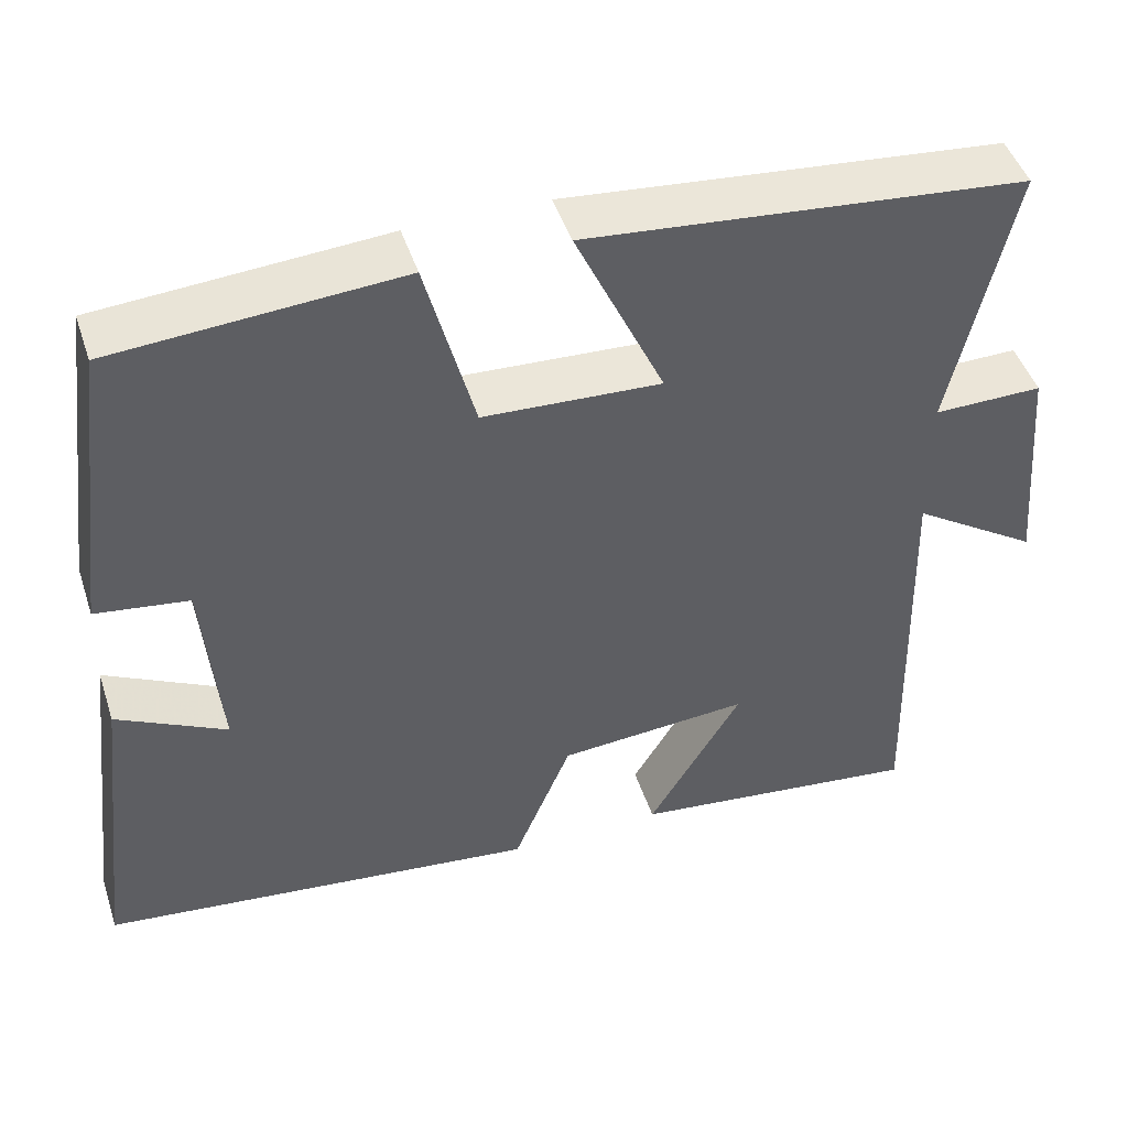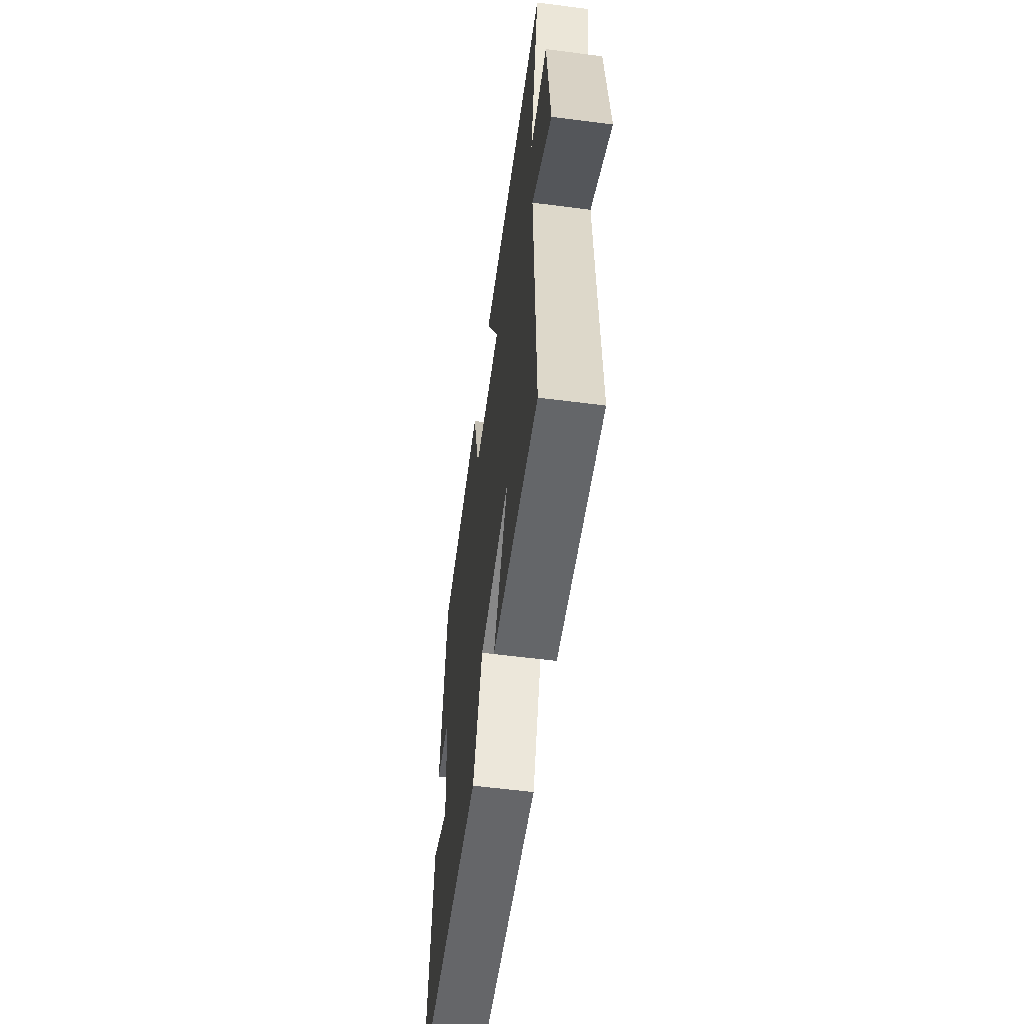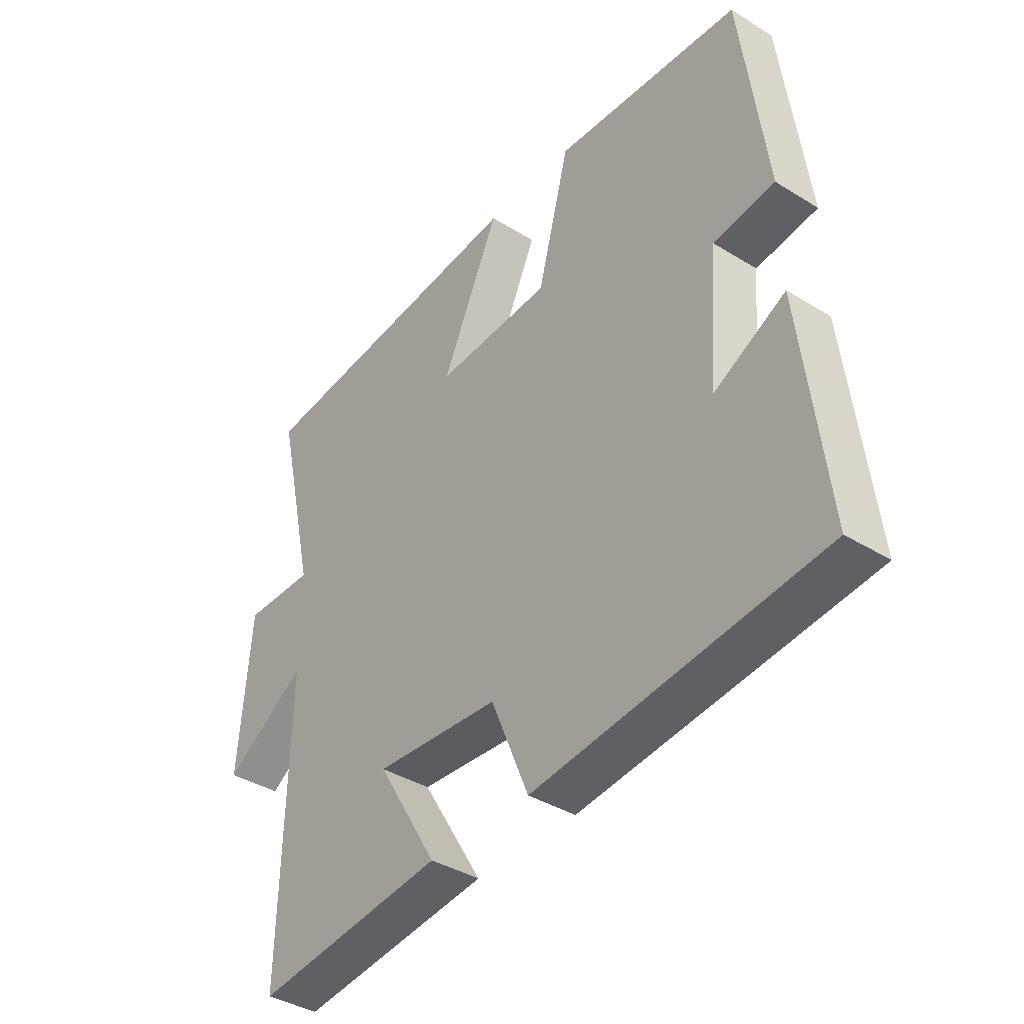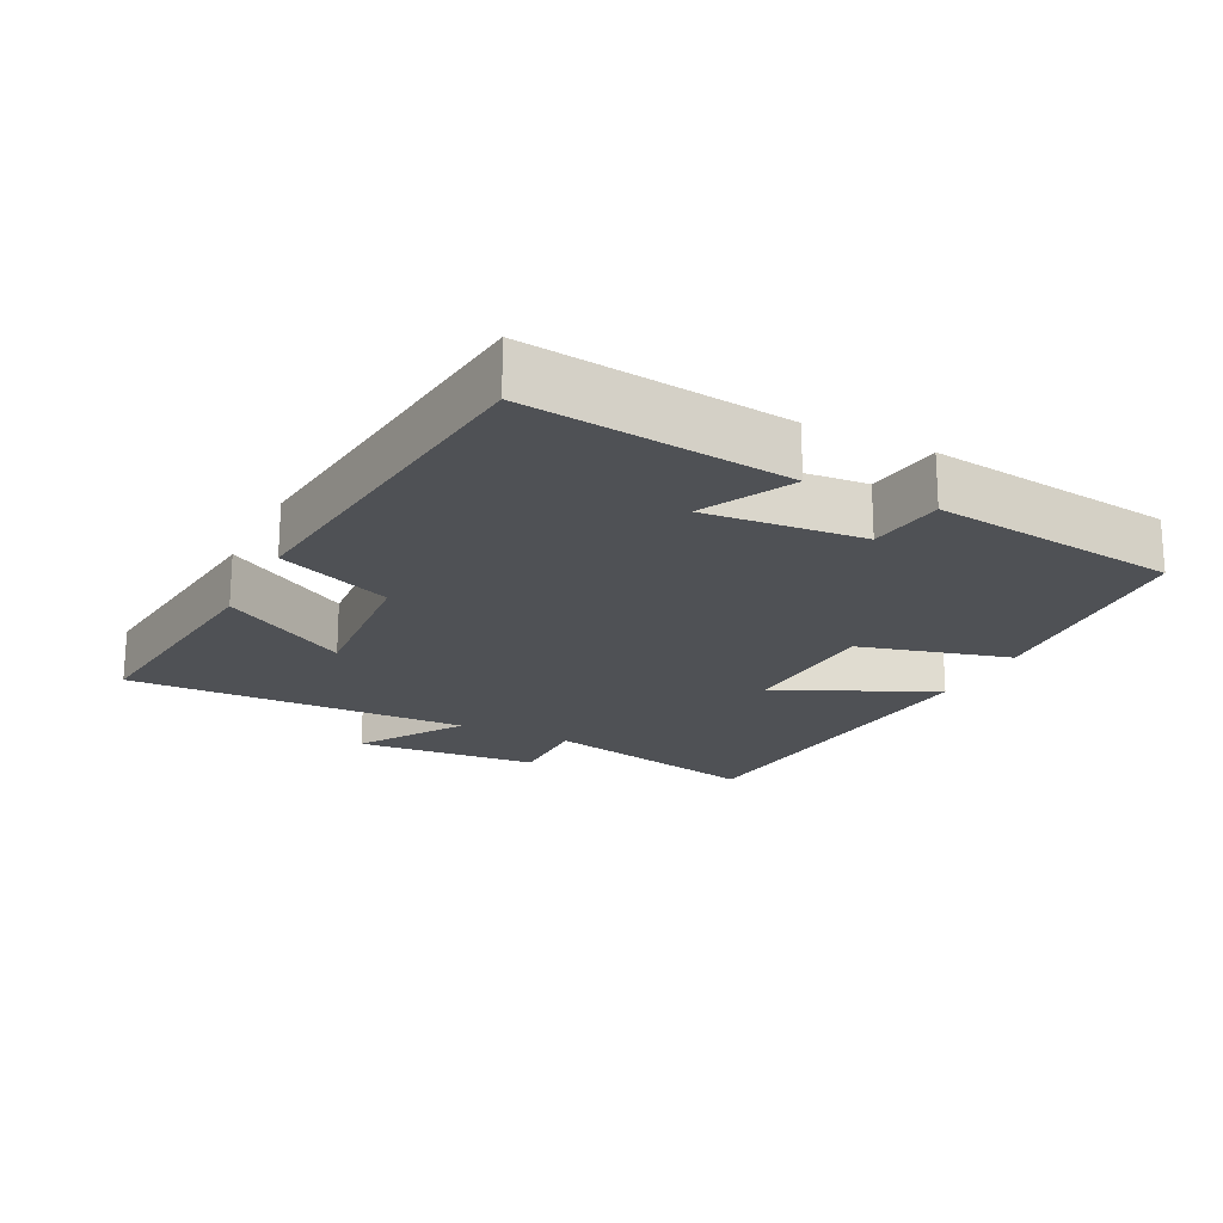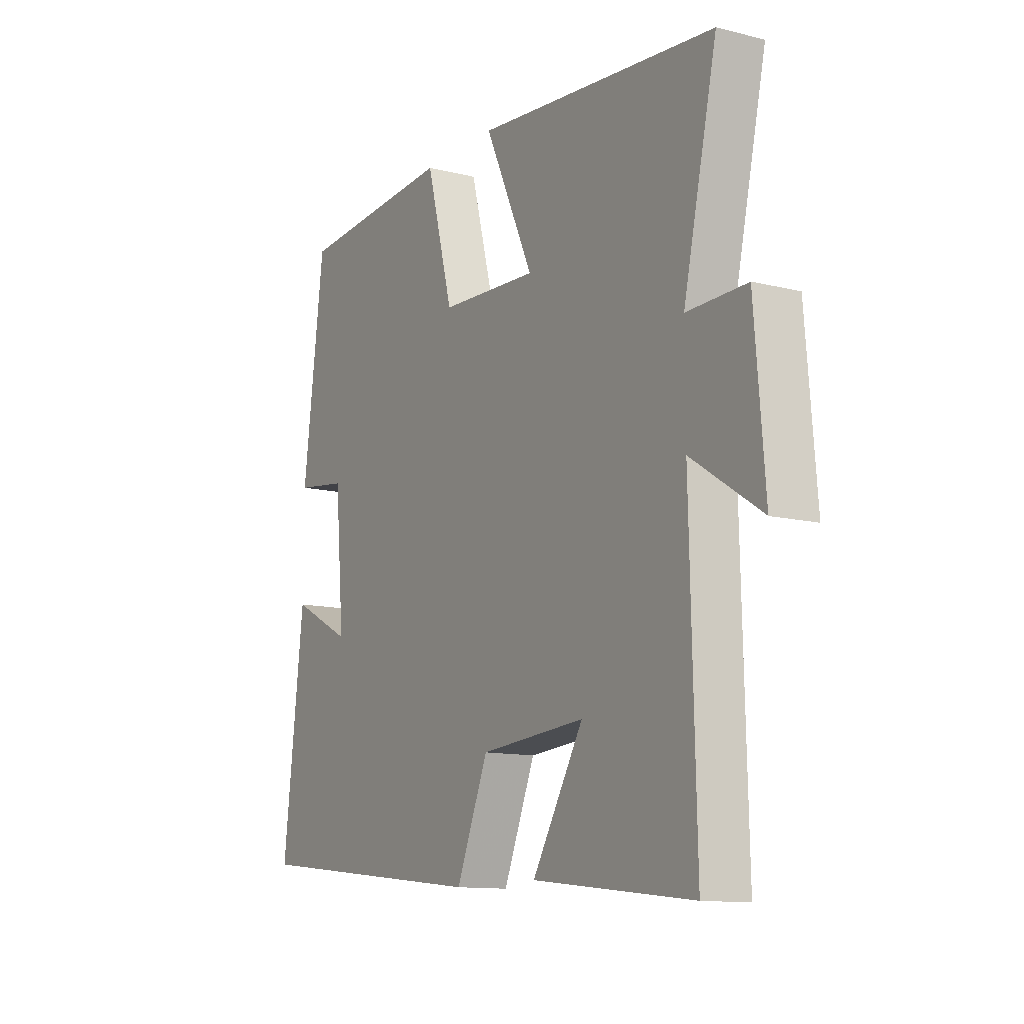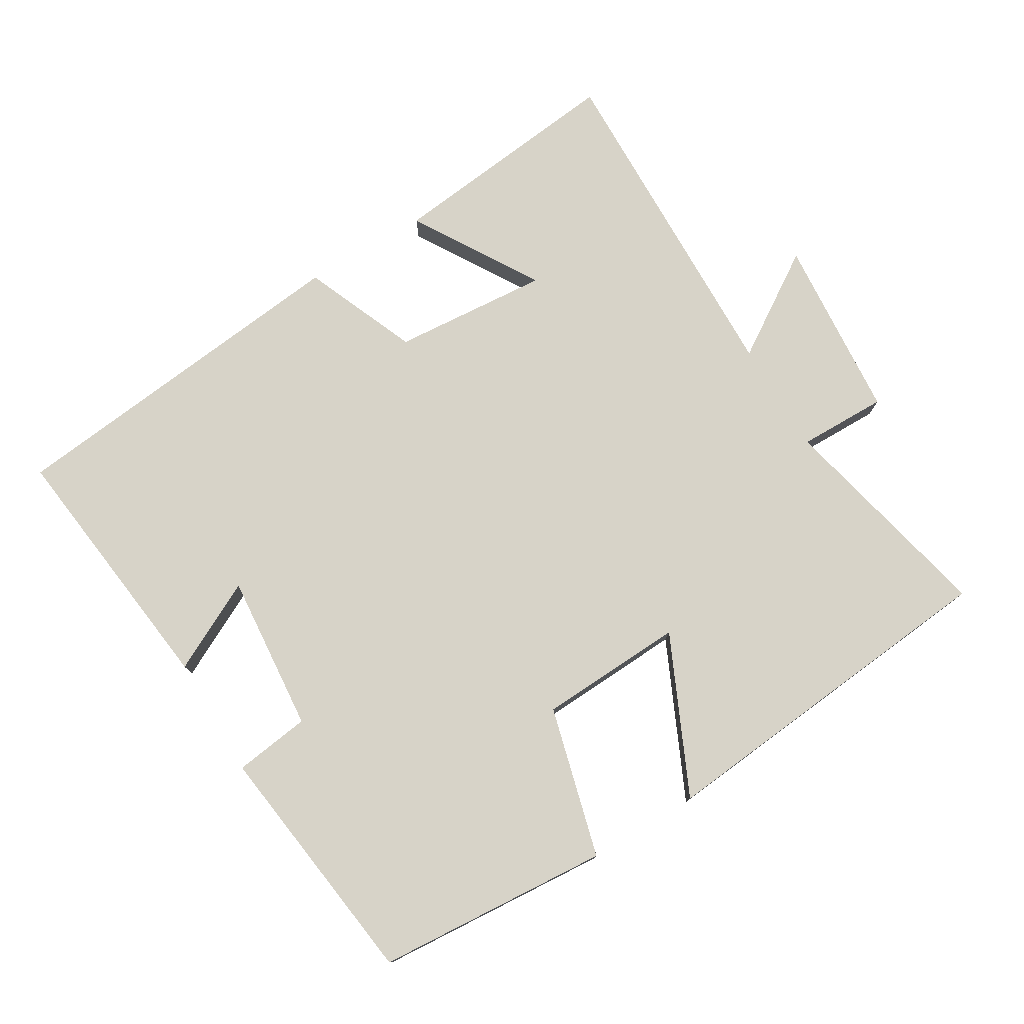
<metadata>
{"format":"obj","ext":"obj","renderer":"f3d","projection":"perspective","resolution":1024,"background":"white","views":[{"elev":46.6,"azim":-17.9,"up":"+Z"},{"elev":-58.1,"azim":82.4,"up":"+Z"},{"elev":-38.6,"azim":-127.9,"up":"+Z"},{"elev":-20.0,"azim":-116.6,"up":"+Y"},{"elev":-12.1,"azim":59.4,"up":"+Z"},{"elev":77.2,"azim":-31.0,"up":"+Y"}]}
</metadata>
<code>
v 0.573 0.07 0.451
v 0.5 0.07 0.128
v 0.629 0.07 0.13
v 0.651 0.07 -0.138
v 0.5 0.07 -0.04
v 0.512 0.07 -0.539
v 0.164 0.07 -0.5
v 0.275 0.07 -0.316
v 0.047 0.07 -0.334
v -0.022 0.07 -0.5
v -0.545 0.07 -0.443
v -0.5 0.07 -0.062
v -0.369 0.07 -0.129
v -0.389 0.07 0.101
v -0.5 0.07 0.116
v -0.454 0.07 0.475
v -0.113 0.07 0.5
v -0.055 0.07 0.281
v 0.157 0.07 0.271
v 0.051 0.07 0.5
v 0.573 0 0.451
v 0.5 0 0.128
v 0.629 0 0.13
v 0.651 0 -0.138
v 0.5 0 -0.04
v 0.512 0 -0.539
v 0.164 0 -0.5
v 0.275 0 -0.316
v 0.047 0 -0.334
v -0.022 0 -0.5
v -0.545 0 -0.443
v -0.5 0 -0.062
v -0.369 0 -0.129
v -0.389 0 0.101
v -0.5 0 0.116
v -0.454 0 0.475
v -0.113 0 0.5
v -0.055 0 0.281
v 0.157 0 0.271
v 0.051 0 0.5
f 19 20 1 2
f 18 19 2
f 16 17 18
f 15 16 18
f 14 15 18
f 13 14 18 2
f 10 11 12 13
f 9 10 13
f 13 2 3
f 9 13 3
f 8 9 3
f 5 6 7 8
f 5 8 3
f 3 4 5
f 22 21 40 39
f 22 39 38
f 38 37 36
f 38 36 35
f 38 35 34
f 22 38 34 33
f 33 32 31 30
f 33 30 29
f 23 22 33
f 23 33 29
f 23 29 28
f 28 27 26 25
f 23 28 25
f 25 24 23
f 1 21 22 2
f 2 22 23 3
f 3 23 24 4
f 4 24 25 5
f 5 25 26 6
f 6 26 27 7
f 7 27 28 8
f 8 28 29 9
f 9 29 30 10
f 10 30 31 11
f 11 31 32 12
f 12 32 33 13
f 13 33 34 14
f 14 34 35 15
f 15 35 36 16
f 16 36 37 17
f 17 37 38 18
f 18 38 39 19
f 19 39 40 20
f 20 40 21 1

</code>
